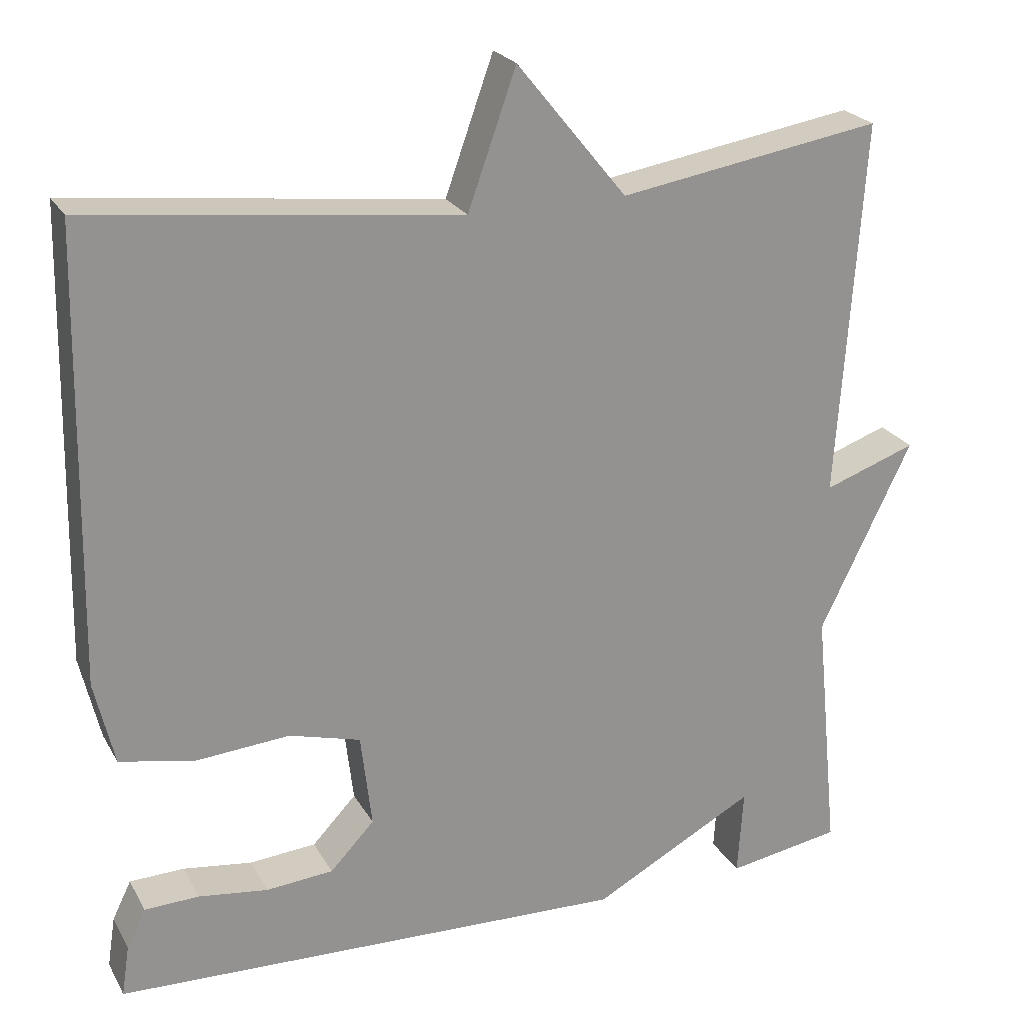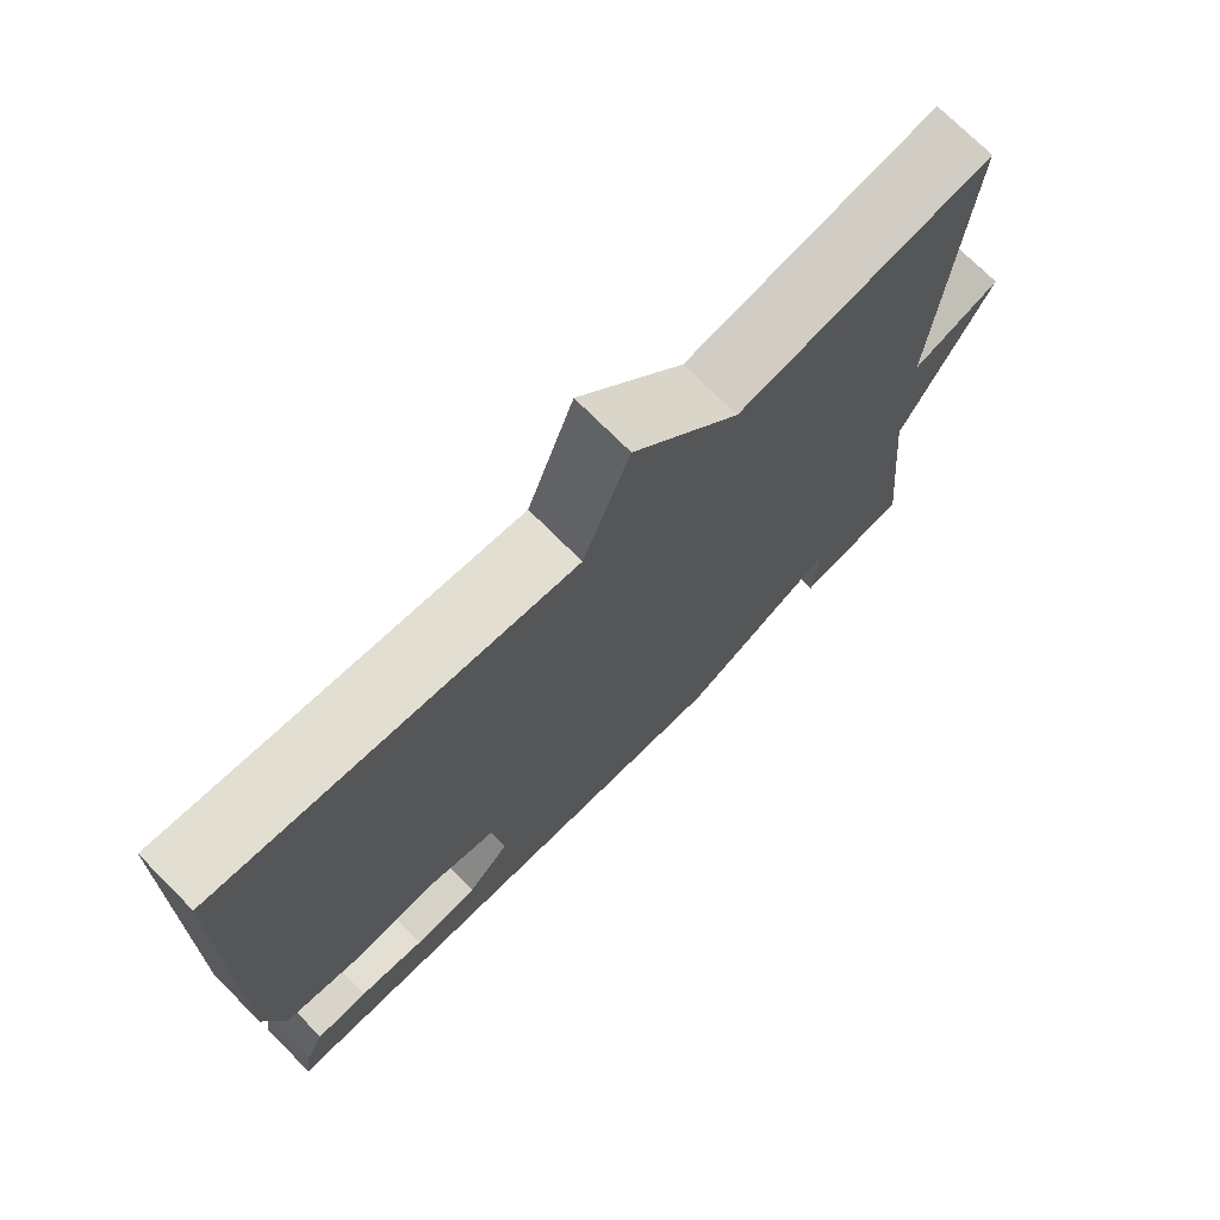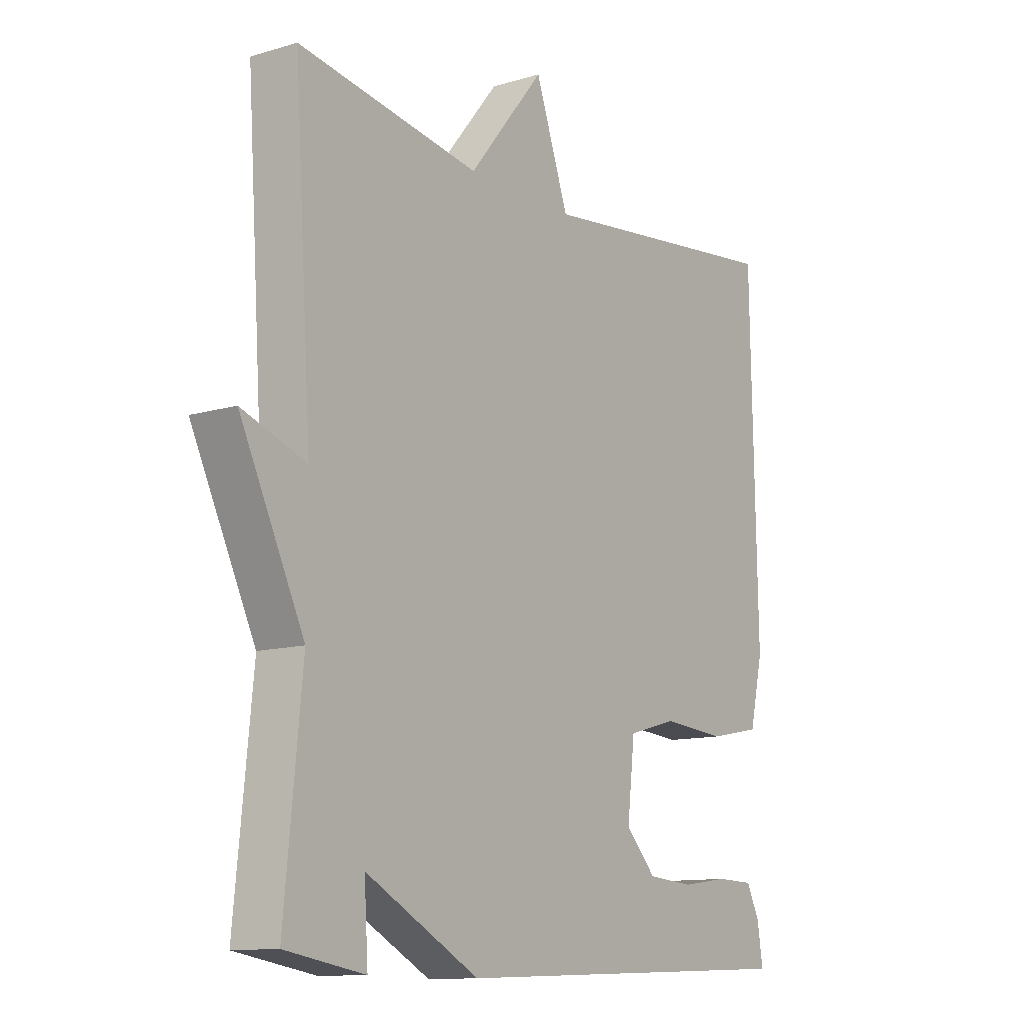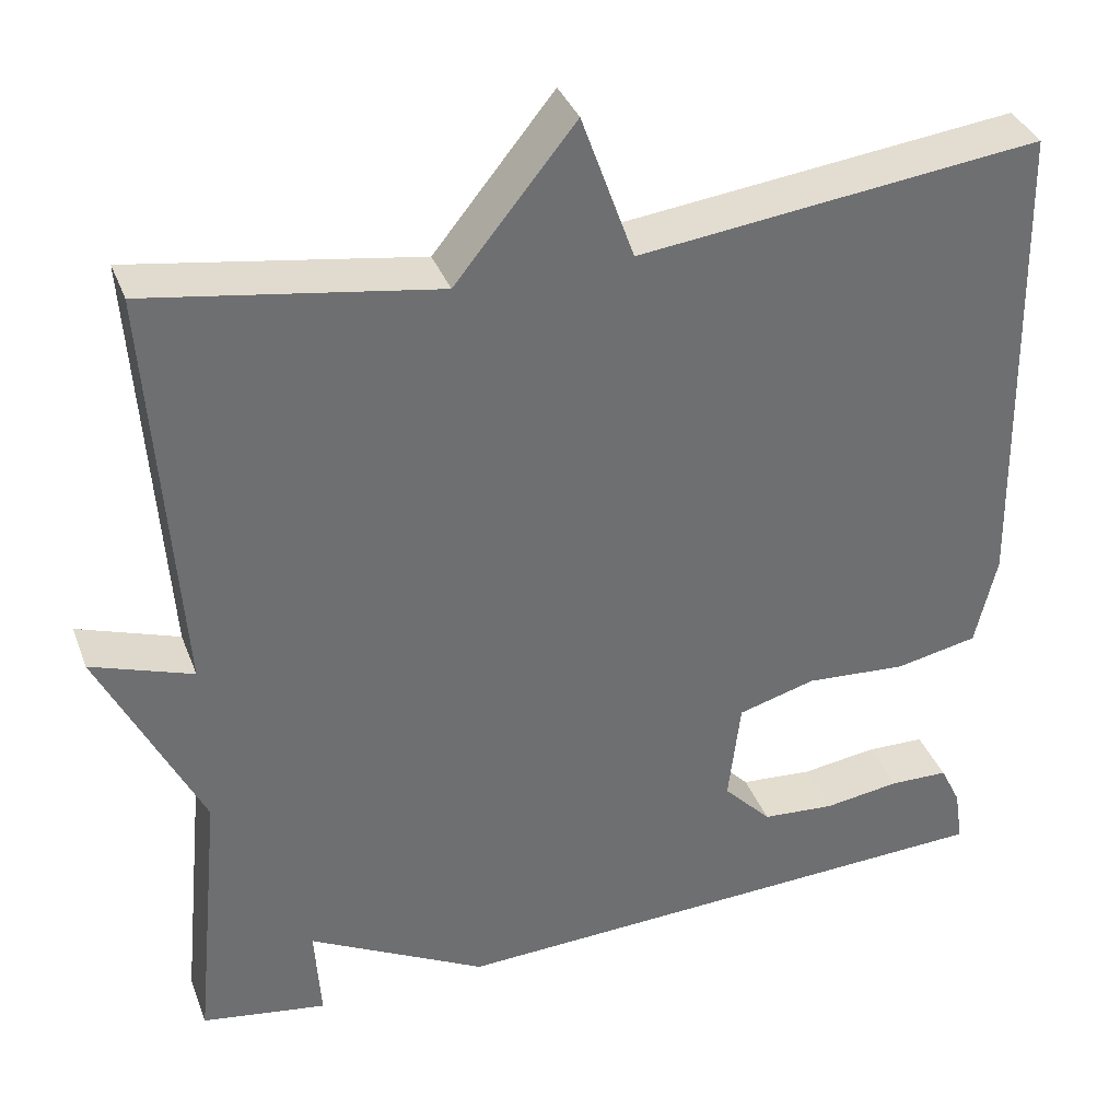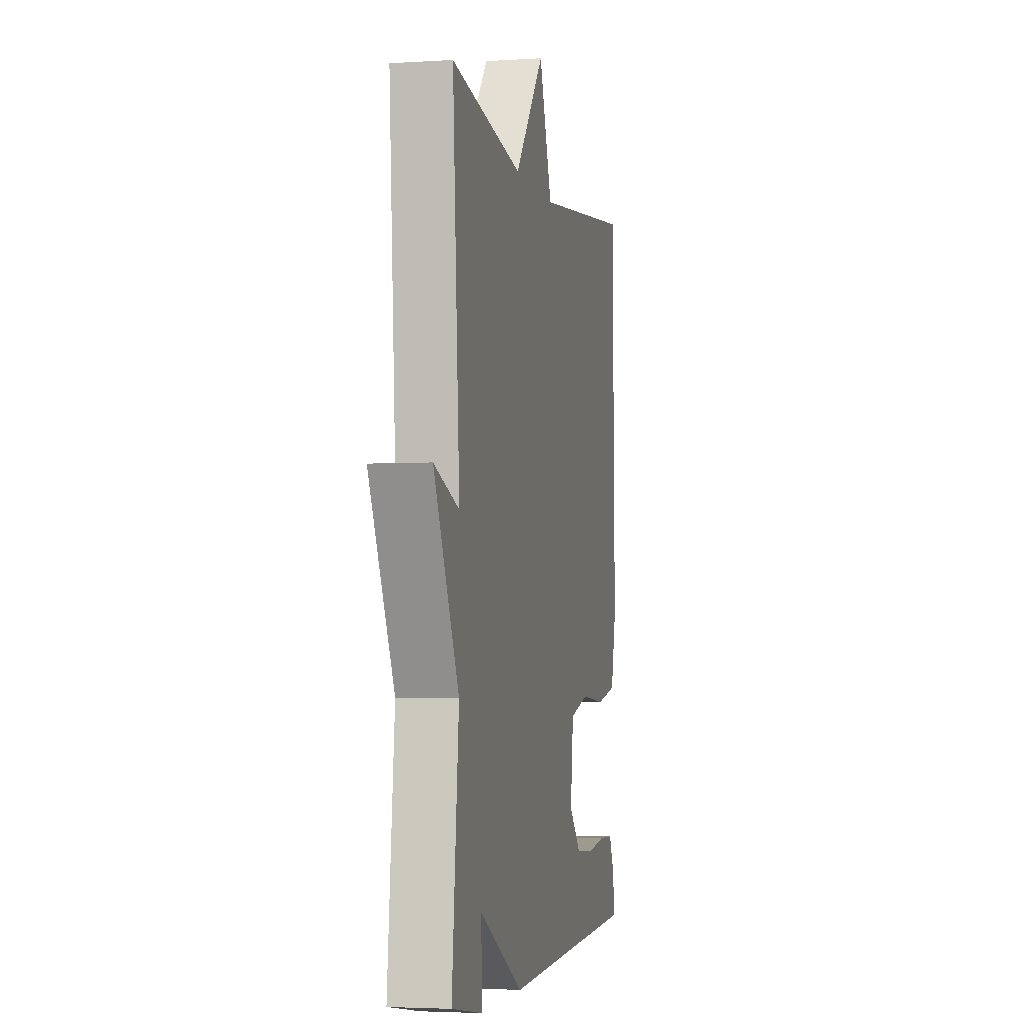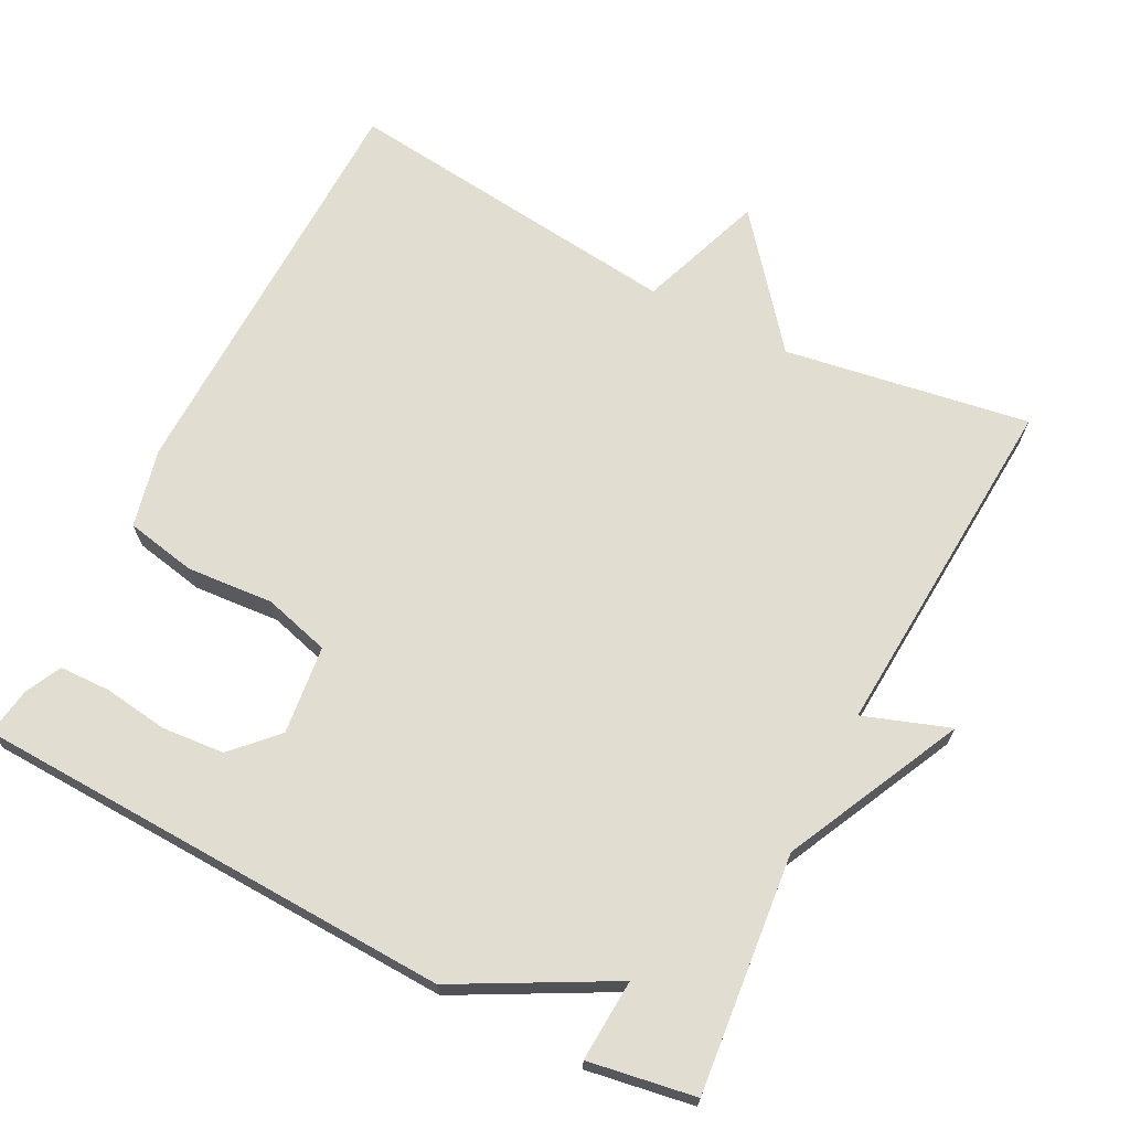
<metadata>
{"format":"obj","ext":"obj","renderer":"f3d","projection":"perspective","resolution":1024,"background":"white","views":[{"elev":23.5,"azim":157.2,"up":"+Z"},{"elev":73.3,"azim":135.1,"up":"+Z"},{"elev":-11.9,"azim":-54.5,"up":"+Z"},{"elev":36.2,"azim":-19.4,"up":"+Z"},{"elev":-3.6,"azim":-77.9,"up":"+Z"},{"elev":68.7,"azim":-152.8,"up":"+Y"}]}
</metadata>
<code>
v -0.5 0.07 -0.5
v -0.468 0.07 -0.178
v -0.585 0.07 0.063
v -0.468 0.07 0.022
v -0.5 0.07 0.5
v -0.167 0.07 0.446
v -0.028 0.07 0.617
v 0.033 0.07 0.446
v 0.5 0.07 0.5
v 0.511 0.07 -0.068
v 0.486 0.07 -0.175
v 0.39 0.07 -0.194
v 0.272 0.07 -0.185
v 0.182 0.07 -0.21
v 0.168 0.07 -0.33
v 0.224 0.07 -0.389
v 0.309 0.07 -0.396
v 0.397 0.07 -0.384
v 0.466 0.07 -0.386
v 0.49 0.07 -0.435
v 0.5 0.07 -0.5
v -0.155 0.07 -0.524
v -0.362 0.07 -0.413
v -0.355 0.07 -0.524
v -0.5 0 -0.5
v -0.468 0 -0.178
v -0.585 0 0.063
v -0.468 0 0.022
v -0.5 0 0.5
v -0.167 0 0.446
v -0.028 0 0.617
v 0.033 0 0.446
v 0.5 0 0.5
v 0.511 0 -0.068
v 0.486 0 -0.175
v 0.39 0 -0.194
v 0.272 0 -0.185
v 0.182 0 -0.21
v 0.168 0 -0.33
v 0.224 0 -0.389
v 0.309 0 -0.396
v 0.397 0 -0.384
v 0.466 0 -0.386
v 0.49 0 -0.435
v 0.5 0 -0.5
v -0.155 0 -0.524
v -0.362 0 -0.413
v -0.355 0 -0.524
f 23 24 1 2
f 22 23 2
f 20 21 22
f 19 20 22
f 18 19 22
f 17 18 22
f 16 17 22
f 2 3 4
f 22 2 4
f 16 22 4
f 15 16 4
f 4 5 6
f 15 4 6
f 14 15 6
f 13 14 6
f 11 12 13
f 10 11 13
f 9 10 13
f 8 9 13
f 8 13 6
f 6 7 8
f 26 25 48 47
f 26 47 46
f 46 45 44
f 46 44 43
f 46 43 42
f 46 42 41
f 46 41 40
f 28 27 26
f 28 26 46
f 28 46 40
f 28 40 39
f 30 29 28
f 30 28 39
f 30 39 38
f 30 38 37
f 37 36 35
f 37 35 34
f 37 34 33
f 37 33 32
f 30 37 32
f 32 31 30
f 1 25 26 2
f 2 26 27 3
f 3 27 28 4
f 4 28 29 5
f 5 29 30 6
f 6 30 31 7
f 7 31 32 8
f 8 32 33 9
f 9 33 34 10
f 10 34 35 11
f 11 35 36 12
f 12 36 37 13
f 13 37 38 14
f 14 38 39 15
f 15 39 40 16
f 16 40 41 17
f 17 41 42 18
f 18 42 43 19
f 19 43 44 20
f 20 44 45 21
f 21 45 46 22
f 22 46 47 23
f 23 47 48 24
f 24 48 25 1

</code>
